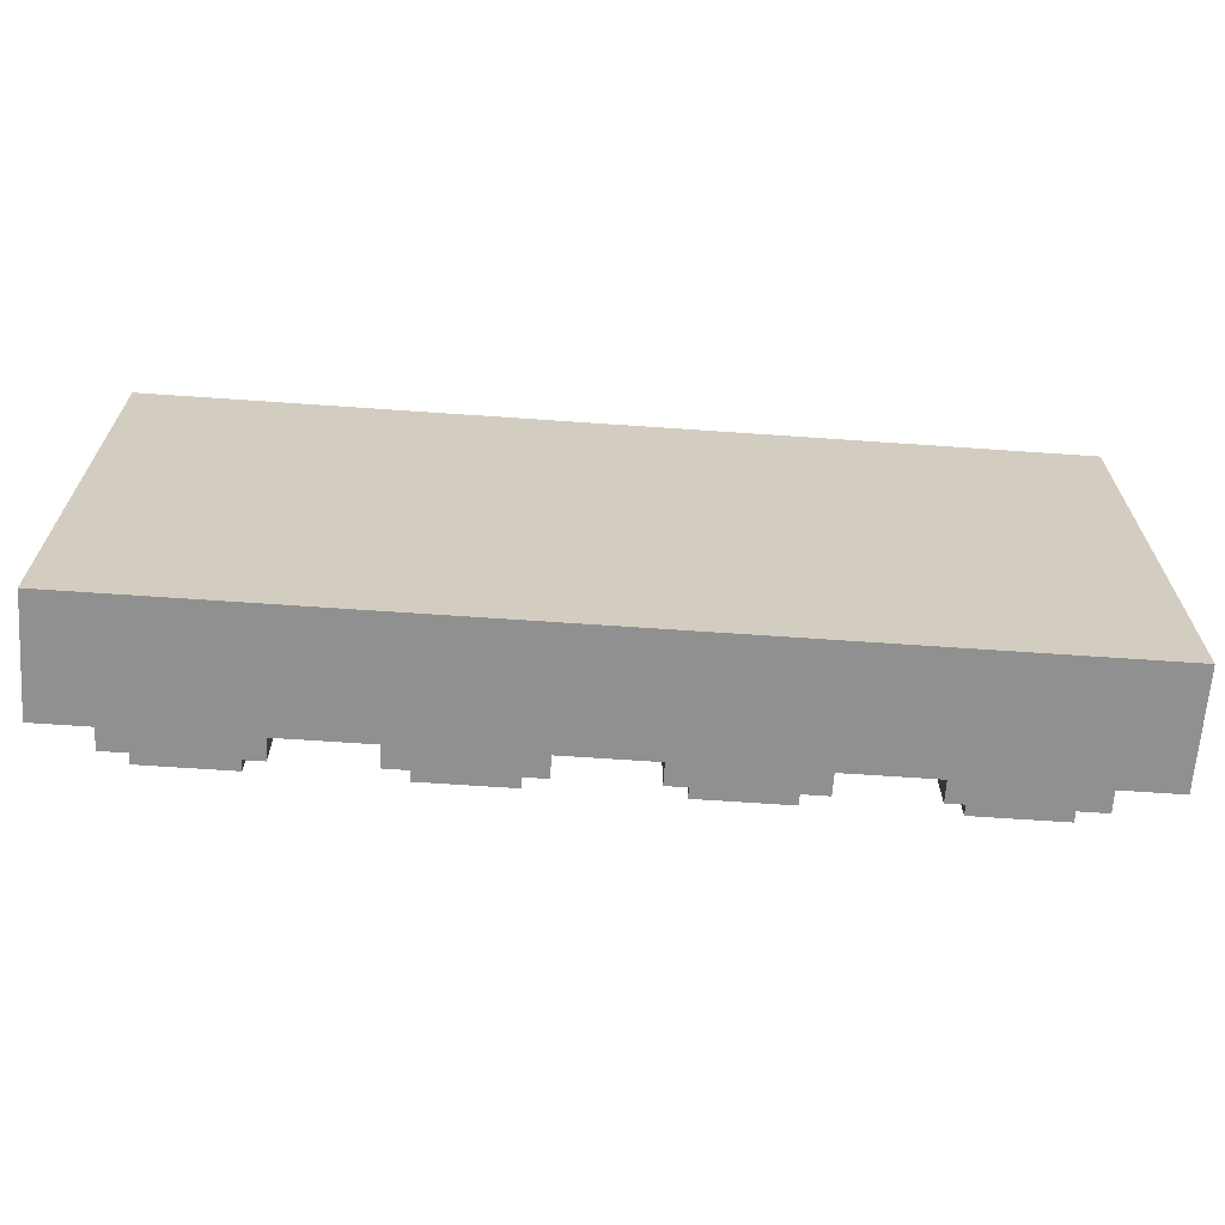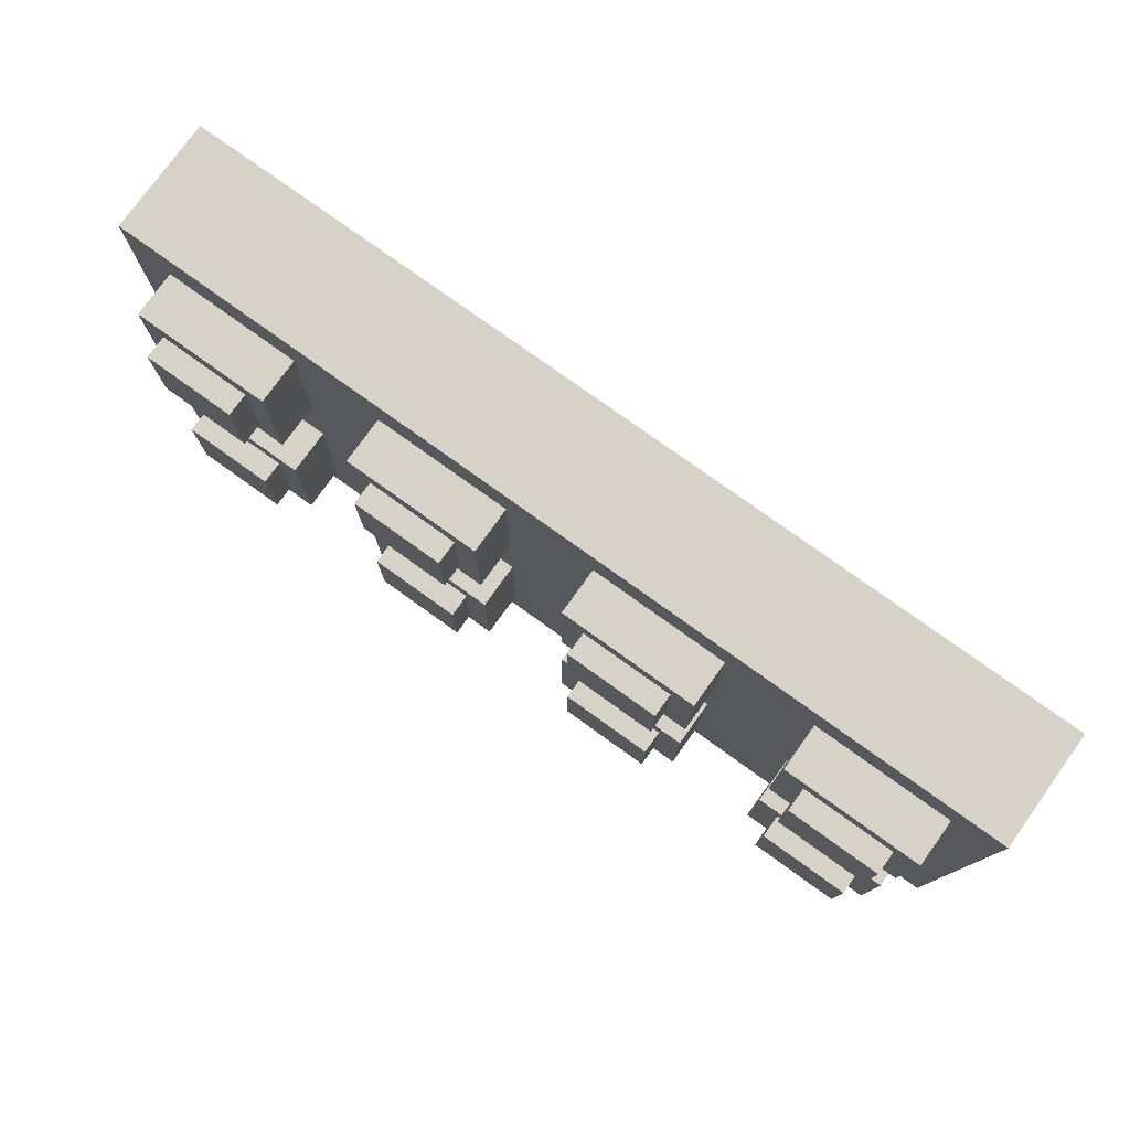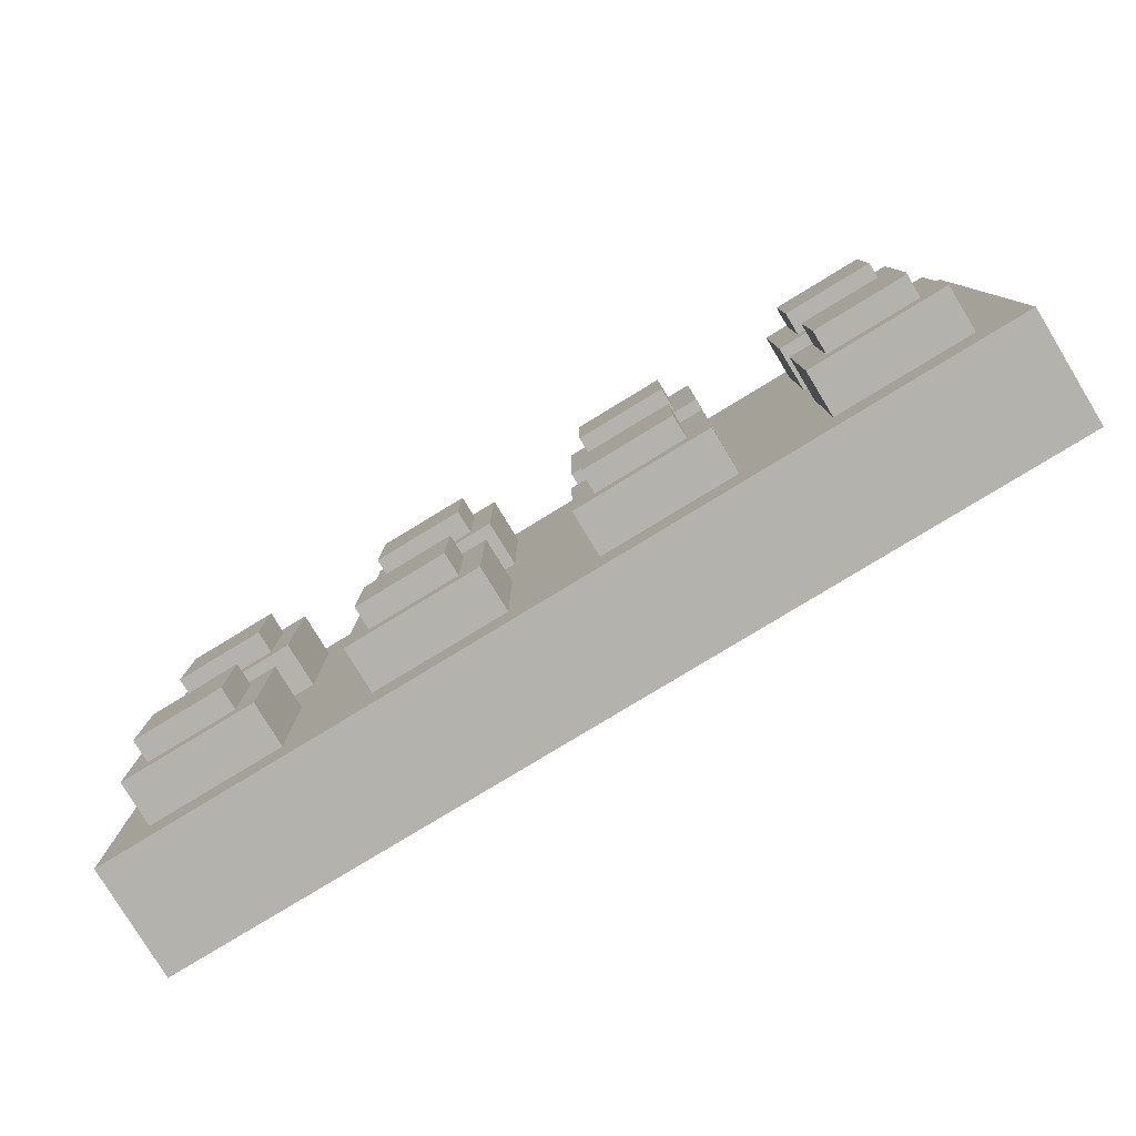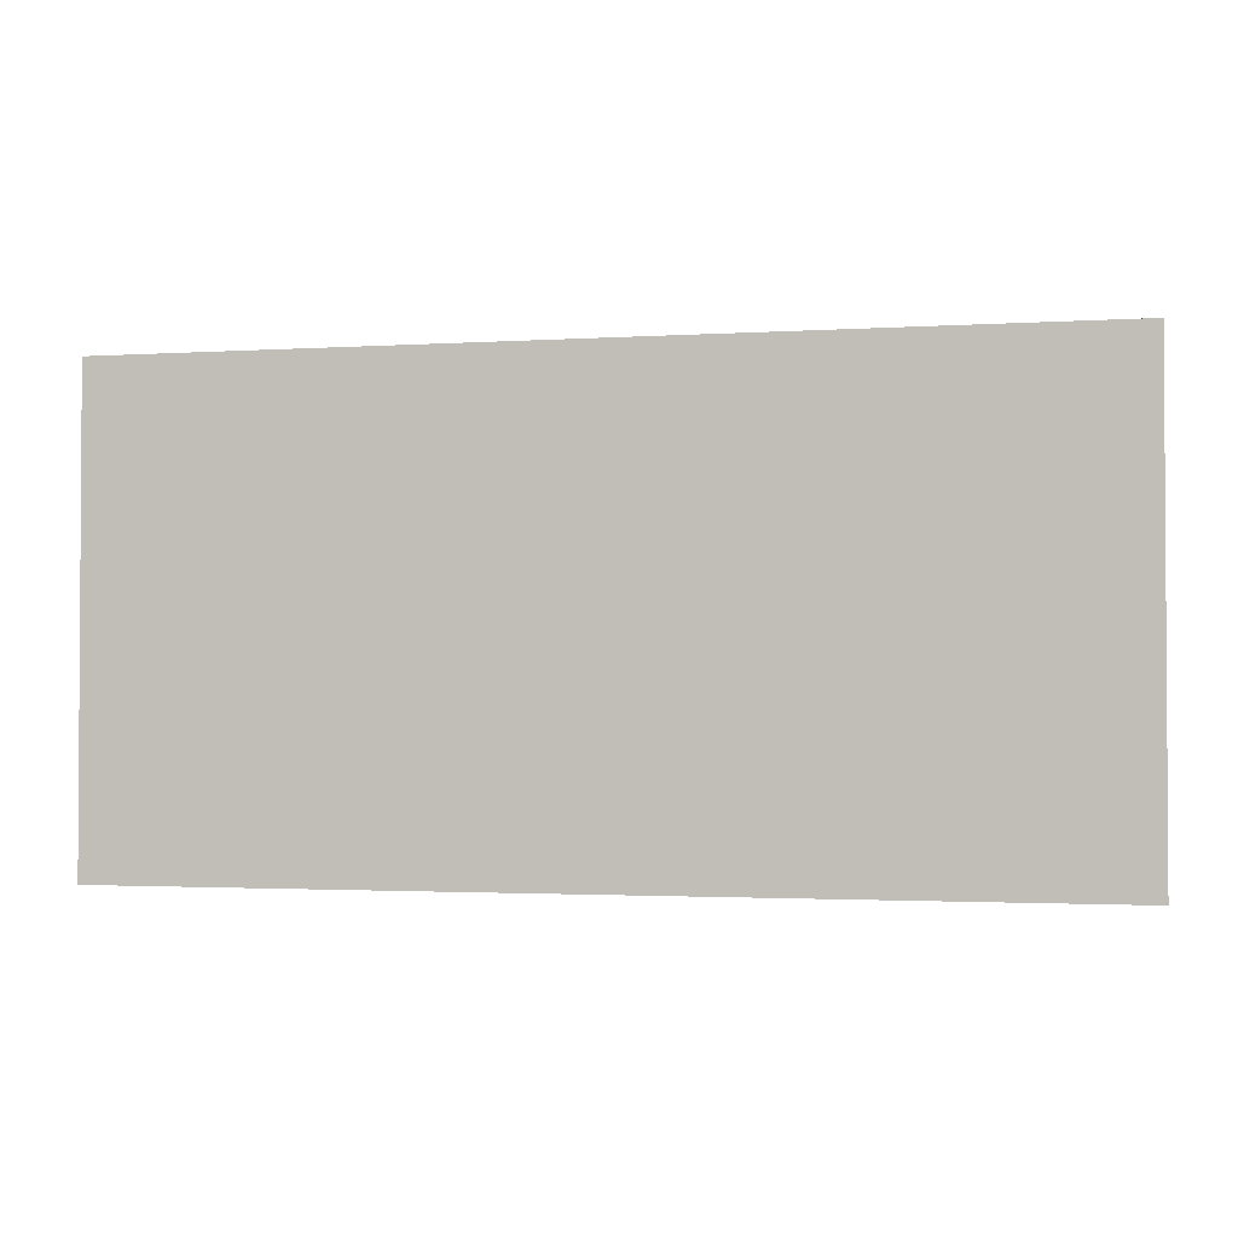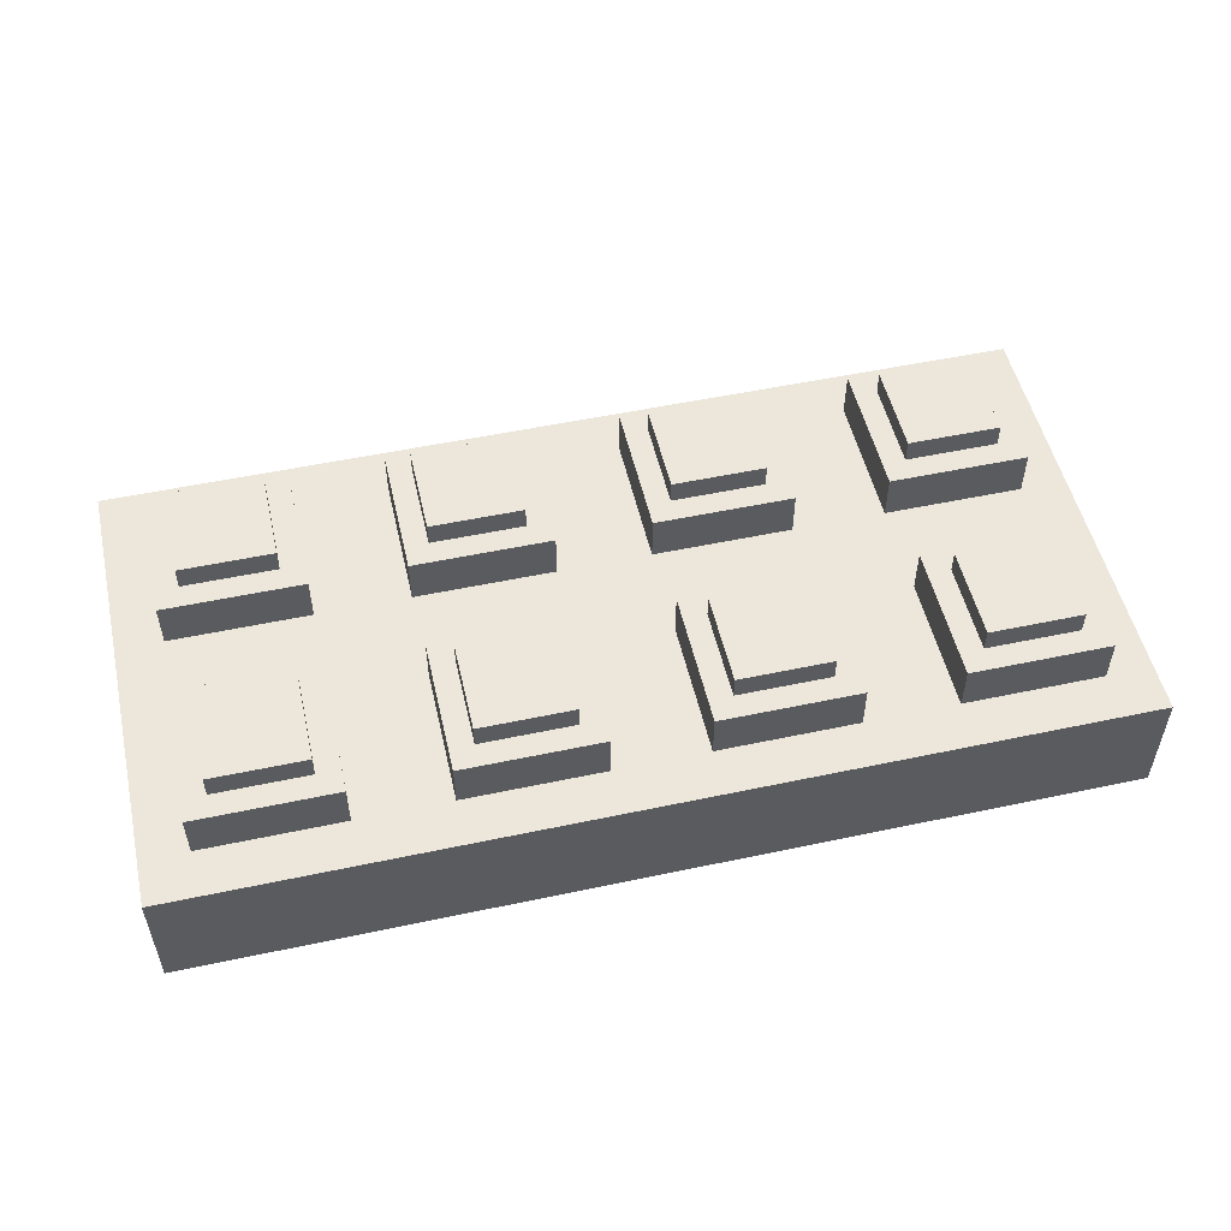
<metadata>
{"format":"obj","ext":"obj","renderer":"f3d","projection":"perspective","resolution":1024,"background":"white","views":[{"elev":-65.8,"azim":-4.0,"up":"+Z"},{"elev":77.4,"azim":-144.3,"up":"+Z"},{"elev":-79.6,"azim":-148.7,"up":"+Z"},{"elev":-2.0,"azim":12.9,"up":"+Z"},{"elev":52.4,"azim":167.1,"up":"+Y"}]}
</metadata>
<code>
o
v 10.6 0 -6.3
v 10.6 0 -8.3
v 10.6 0.5 -6.3
v 10.6 0.5 -8.3
v 10.8 0.5 -6.5
v 10.8 0.5 -7.1
v 10.8 0.5 -7.5
v 10.8 0.5 -8.1
v 10.8 0.7 -6.5
v 10.8 0.7 -7.1
v 10.8 0.7 -7.5
v 10.8 0.7 -8.1
v 10.9 0.7 -6.6
v 10.9 0.7 -7
v 10.9 0.7 -7.6
v 10.9 0.7 -8
v 10.9 0.8 -6.6
v 10.9 0.8 -7
v 10.9 0.8 -7.6
v 10.9 0.8 -8
v 11.8 0.5 -6.5
v 11.8 0.5 -7.1
v 11.8 0.5 -7.5
v 11.8 0.5 -8.1
v 11.8 0.7 -6.5
v 11.8 0.7 -7.1
v 11.8 0.7 -7.5
v 11.8 0.7 -8.1
v 11.9 0.7 -6.6
v 11.9 0.7 -7
v 11.9 0.7 -7.6
v 11.9 0.7 -8
v 11.9 0.8 -6.6
v 11.9 0.8 -7
v 11.9 0.8 -7.6
v 11.9 0.8 -8
v 12.8 0.5 -6.5
v 12.8 0.5 -7.1
v 12.8 0.5 -7.5
v 12.8 0.5 -8.1
v 12.8 0.7 -6.5
v 12.8 0.7 -7.1
v 12.8 0.7 -7.5
v 12.8 0.7 -8.1
v 12.9 0.7 -6.6
v 12.9 0.7 -7
v 12.9 0.7 -7.6
v 12.9 0.7 -8
v 12.9 0.8 -6.6
v 12.9 0.8 -7
v 12.9 0.8 -7.6
v 12.9 0.8 -8
v 13.8 0.5 -6.5
v 13.8 0.5 -7.1
v 13.8 0.5 -7.5
v 13.8 0.5 -8.1
v 13.8 0.7 -6.5
v 13.8 0.7 -7.1
v 13.8 0.7 -7.5
v 13.8 0.7 -8.1
v 13.9 0.7 -6.6
v 13.9 0.7 -7
v 13.9 0.7 -7.6
v 13.9 0.7 -8
v 13.9 0.8 -6.6
v 13.9 0.8 -7
v 13.9 0.8 -7.6
v 13.9 0.8 -8
v 11.3 0.7 -6.6
v 11.3 0.7 -7
v 11.3 0.7 -7.6
v 11.3 0.7 -8
v 11.3 0.8 -6.6
v 11.3 0.8 -7
v 11.3 0.8 -7.6
v 11.3 0.8 -8
v 11.4 0.5 -6.5
v 11.4 0.5 -7.1
v 11.4 0.5 -7.5
v 11.4 0.5 -8.1
v 11.4 0.7 -6.5
v 11.4 0.7 -7.1
v 11.4 0.7 -7.5
v 11.4 0.7 -8.1
v 12.3 0.7 -6.6
v 12.3 0.7 -7
v 12.3 0.7 -7.6
v 12.3 0.7 -8
v 12.3 0.8 -6.6
v 12.3 0.8 -7
v 12.3 0.8 -7.6
v 12.3 0.8 -8
v 12.4 0.5 -6.5
v 12.4 0.5 -7.1
v 12.4 0.5 -7.5
v 12.4 0.5 -8.1
v 12.4 0.7 -6.5
v 12.4 0.7 -7.1
v 12.4 0.7 -7.5
v 12.4 0.7 -8.1
v 13.3 0.7 -6.6
v 13.3 0.7 -7
v 13.3 0.7 -7.6
v 13.3 0.7 -8
v 13.3 0.8 -6.6
v 13.3 0.8 -7
v 13.3 0.8 -7.6
v 13.3 0.8 -8
v 13.4 0.5 -6.5
v 13.4 0.5 -7.1
v 13.4 0.5 -7.5
v 13.4 0.5 -8.1
v 13.4 0.7 -6.5
v 13.4 0.7 -7.1
v 13.4 0.7 -7.5
v 13.4 0.7 -8.1
v 14.3 0.7 -6.6
v 14.3 0.7 -7
v 14.3 0.7 -7.6
v 14.3 0.7 -8
v 14.3 0.8 -6.6
v 14.3 0.8 -7
v 14.3 0.8 -7.6
v 14.3 0.8 -8
v 14.4 0.5 -6.5
v 14.4 0.5 -7.1
v 14.4 0.5 -7.5
v 14.4 0.5 -8.1
v 14.4 0.7 -6.5
v 14.4 0.7 -7.1
v 14.4 0.7 -7.5
v 14.4 0.7 -8.1
v 14.6 0 -6.3
v 14.6 0 -8.3
v 14.6 0.5 -6.3
v 14.6 0.5 -8.3
v 10.6 0 -6.3
v 10.6 0.5 -6.3
v 14.6 0 -6.3
v 14.6 0.5 -6.3
v 10.8 0.5 -6.5
v 10.8 0.7 -6.5
v 11.4 0.5 -6.5
v 11.4 0.7 -6.5
v 11.8 0.5 -6.5
v 11.8 0.7 -6.5
v 12.4 0.5 -6.5
v 12.4 0.7 -6.5
v 12.8 0.5 -6.5
v 12.8 0.7 -6.5
v 13.4 0.5 -6.5
v 13.4 0.7 -6.5
v 13.8 0.5 -6.5
v 13.8 0.7 -6.5
v 14.4 0.5 -6.5
v 14.4 0.7 -6.5
v 10.9 0.7 -6.6
v 10.9 0.8 -6.6
v 11.3 0.7 -6.6
v 11.3 0.8 -6.6
v 11.9 0.7 -6.6
v 11.9 0.8 -6.6
v 12.3 0.7 -6.6
v 12.3 0.8 -6.6
v 12.9 0.7 -6.6
v 12.9 0.8 -6.6
v 13.3 0.7 -6.6
v 13.3 0.8 -6.6
v 13.9 0.7 -6.6
v 13.9 0.8 -6.6
v 14.3 0.7 -6.6
v 14.3 0.8 -6.6
v 10.8 0.5 -7.5
v 10.8 0.7 -7.5
v 11.4 0.5 -7.5
v 11.4 0.7 -7.5
v 11.8 0.5 -7.5
v 11.8 0.7 -7.5
v 12.4 0.5 -7.5
v 12.4 0.7 -7.5
v 12.8 0.5 -7.5
v 12.8 0.7 -7.5
v 13.4 0.5 -7.5
v 13.4 0.7 -7.5
v 13.8 0.5 -7.5
v 13.8 0.7 -7.5
v 14.4 0.5 -7.5
v 14.4 0.7 -7.5
v 10.9 0.7 -7.6
v 10.9 0.8 -7.6
v 11.3 0.7 -7.6
v 11.3 0.8 -7.6
v 11.9 0.7 -7.6
v 11.9 0.8 -7.6
v 12.3 0.7 -7.6
v 12.3 0.8 -7.6
v 12.9 0.7 -7.6
v 12.9 0.8 -7.6
v 13.3 0.7 -7.6
v 13.3 0.8 -7.6
v 13.9 0.7 -7.6
v 13.9 0.8 -7.6
v 14.3 0.7 -7.6
v 14.3 0.8 -7.6
v 10.9 0.7 -7
v 10.9 0.8 -7
v 11.3 0.7 -7
v 11.3 0.8 -7
v 11.9 0.7 -7
v 11.9 0.8 -7
v 12.3 0.7 -7
v 12.3 0.8 -7
v 12.9 0.7 -7
v 12.9 0.8 -7
v 13.3 0.7 -7
v 13.3 0.8 -7
v 13.9 0.7 -7
v 13.9 0.8 -7
v 14.3 0.7 -7
v 14.3 0.8 -7
v 10.8 0.5 -7.1
v 10.8 0.7 -7.1
v 11.4 0.5 -7.1
v 11.4 0.7 -7.1
v 11.8 0.5 -7.1
v 11.8 0.7 -7.1
v 12.4 0.5 -7.1
v 12.4 0.7 -7.1
v 12.8 0.5 -7.1
v 12.8 0.7 -7.1
v 13.4 0.5 -7.1
v 13.4 0.7 -7.1
v 13.8 0.5 -7.1
v 13.8 0.7 -7.1
v 14.4 0.5 -7.1
v 14.4 0.7 -7.1
v 10.9 0.7 -8
v 10.9 0.8 -8
v 11.3 0.7 -8
v 11.3 0.8 -8
v 11.9 0.7 -8
v 11.9 0.8 -8
v 12.3 0.7 -8
v 12.3 0.8 -8
v 12.9 0.7 -8
v 12.9 0.8 -8
v 13.3 0.7 -8
v 13.3 0.8 -8
v 13.9 0.7 -8
v 13.9 0.8 -8
v 14.3 0.7 -8
v 14.3 0.8 -8
v 10.8 0.5 -8.1
v 10.8 0.7 -8.1
v 11.4 0.5 -8.1
v 11.4 0.7 -8.1
v 11.8 0.5 -8.1
v 11.8 0.7 -8.1
v 12.4 0.5 -8.1
v 12.4 0.7 -8.1
v 12.8 0.5 -8.1
v 12.8 0.7 -8.1
v 13.4 0.5 -8.1
v 13.4 0.7 -8.1
v 13.8 0.5 -8.1
v 13.8 0.7 -8.1
v 14.4 0.5 -8.1
v 14.4 0.7 -8.1
v 10.6 0 -8.3
v 10.6 0.5 -8.3
v 14.6 0 -8.3
v 14.6 0.5 -8.3
v 10.6 0 -6.3
v 14.6 0 -6.3
v 10.6 0 -8.3
v 14.6 0 -8.3
v 10.6 0.5 -6.3
v 14.6 0.5 -6.3
v 10.8 0.5 -6.5
v 11.4 0.5 -6.5
v 11.8 0.5 -6.5
v 12.4 0.5 -6.5
v 12.8 0.5 -6.5
v 13.4 0.5 -6.5
v 13.8 0.5 -6.5
v 14.4 0.5 -6.5
v 10.8 0.5 -7.1
v 11.4 0.5 -7.1
v 11.8 0.5 -7.1
v 12.4 0.5 -7.1
v 12.8 0.5 -7.1
v 13.4 0.5 -7.1
v 13.8 0.5 -7.1
v 14.4 0.5 -7.1
v 10.8 0.5 -7.5
v 11.4 0.5 -7.5
v 11.8 0.5 -7.5
v 12.4 0.5 -7.5
v 12.8 0.5 -7.5
v 13.4 0.5 -7.5
v 13.8 0.5 -7.5
v 14.4 0.5 -7.5
v 10.8 0.5 -8.1
v 11.4 0.5 -8.1
v 11.8 0.5 -8.1
v 12.4 0.5 -8.1
v 12.8 0.5 -8.1
v 13.4 0.5 -8.1
v 13.8 0.5 -8.1
v 14.4 0.5 -8.1
v 10.6 0.5 -8.3
v 14.6 0.5 -8.3
v 10.8 0.7 -6.5
v 11.4 0.7 -6.5
v 11.8 0.7 -6.5
v 12.4 0.7 -6.5
v 12.8 0.7 -6.5
v 13.4 0.7 -6.5
v 13.8 0.7 -6.5
v 14.4 0.7 -6.5
v 10.9 0.7 -6.6
v 11.3 0.7 -6.6
v 11.9 0.7 -6.6
v 12.3 0.7 -6.6
v 12.9 0.7 -6.6
v 13.3 0.7 -6.6
v 13.9 0.7 -6.6
v 14.3 0.7 -6.6
v 10.9 0.7 -7
v 11.3 0.7 -7
v 11.9 0.7 -7
v 12.3 0.7 -7
v 12.9 0.7 -7
v 13.3 0.7 -7
v 13.9 0.7 -7
v 14.3 0.7 -7
v 10.8 0.7 -7.1
v 11.4 0.7 -7.1
v 11.8 0.7 -7.1
v 12.4 0.7 -7.1
v 12.8 0.7 -7.1
v 13.4 0.7 -7.1
v 13.8 0.7 -7.1
v 14.4 0.7 -7.1
v 10.8 0.7 -7.5
v 11.4 0.7 -7.5
v 11.8 0.7 -7.5
v 12.4 0.7 -7.5
v 12.8 0.7 -7.5
v 13.4 0.7 -7.5
v 13.8 0.7 -7.5
v 14.4 0.7 -7.5
v 10.9 0.7 -7.6
v 11.3 0.7 -7.6
v 11.9 0.7 -7.6
v 12.3 0.7 -7.6
v 12.9 0.7 -7.6
v 13.3 0.7 -7.6
v 13.9 0.7 -7.6
v 14.3 0.7 -7.6
v 10.9 0.7 -8
v 11.3 0.7 -8
v 11.9 0.7 -8
v 12.3 0.7 -8
v 12.9 0.7 -8
v 13.3 0.7 -8
v 13.9 0.7 -8
v 14.3 0.7 -8
v 10.8 0.7 -8.1
v 11.4 0.7 -8.1
v 11.8 0.7 -8.1
v 12.4 0.7 -8.1
v 12.8 0.7 -8.1
v 13.4 0.7 -8.1
v 13.8 0.7 -8.1
v 14.4 0.7 -8.1
v 10.9 0.8 -6.6
v 11.3 0.8 -6.6
v 11.9 0.8 -6.6
v 12.3 0.8 -6.6
v 12.9 0.8 -6.6
v 13.3 0.8 -6.6
v 13.9 0.8 -6.6
v 14.3 0.8 -6.6
v 10.9 0.8 -7
v 11.3 0.8 -7
v 11.9 0.8 -7
v 12.3 0.8 -7
v 12.9 0.8 -7
v 13.3 0.8 -7
v 13.9 0.8 -7
v 14.3 0.8 -7
v 10.9 0.8 -7.6
v 11.3 0.8 -7.6
v 11.9 0.8 -7.6
v 12.3 0.8 -7.6
v 12.9 0.8 -7.6
v 13.3 0.8 -7.6
v 13.9 0.8 -7.6
v 14.3 0.8 -7.6
v 10.9 0.8 -8
v 11.3 0.8 -8
v 11.9 0.8 -8
v 12.3 0.8 -8
v 12.9 0.8 -8
v 13.3 0.8 -8
v 13.9 0.8 -8
v 14.3 0.8 -8
f 3 2 1
f 4 2 3
f 9 6 5
f 10 6 9
f 11 8 7
f 12 8 11
f 17 14 13
f 18 14 17
f 19 16 15
f 20 16 19
f 25 22 21
f 26 22 25
f 27 24 23
f 28 24 27
f 33 30 29
f 34 30 33
f 35 32 31
f 36 32 35
f 41 38 37
f 42 38 41
f 43 40 39
f 44 40 43
f 49 46 45
f 50 46 49
f 51 48 47
f 52 48 51
f 57 54 53
f 58 54 57
f 59 56 55
f 60 56 59
f 65 62 61
f 66 62 65
f 67 64 63
f 68 64 67
f 69 70 73
f 73 70 74
f 71 72 75
f 75 72 76
f 77 78 81
f 81 78 82
f 79 80 83
f 83 80 84
f 85 86 89
f 89 86 90
f 87 88 91
f 91 88 92
f 93 94 97
f 97 94 98
f 95 96 99
f 99 96 100
f 101 102 105
f 105 102 106
f 103 104 107
f 107 104 108
f 109 110 113
f 113 110 114
f 111 112 115
f 115 112 116
f 117 118 121
f 121 118 122
f 119 120 123
f 123 120 124
f 125 126 129
f 129 126 130
f 127 128 131
f 131 128 132
f 133 134 135
f 135 134 136
f 139 138 137
f 140 138 139
f 143 142 141
f 144 142 143
f 147 146 145
f 148 146 147
f 151 150 149
f 152 150 151
f 155 154 153
f 156 154 155
f 159 158 157
f 160 158 159
f 163 162 161
f 164 162 163
f 167 166 165
f 168 166 167
f 171 170 169
f 172 170 171
f 175 174 173
f 176 174 175
f 179 178 177
f 180 178 179
f 183 182 181
f 184 182 183
f 187 186 185
f 188 186 187
f 191 190 189
f 192 190 191
f 195 194 193
f 196 194 195
f 199 198 197
f 200 198 199
f 203 202 201
f 204 202 203
f 205 206 207
f 207 206 208
f 209 210 211
f 211 210 212
f 213 214 215
f 215 214 216
f 217 218 219
f 219 218 220
f 221 222 223
f 223 222 224
f 225 226 227
f 227 226 228
f 229 230 231
f 231 230 232
f 233 234 235
f 235 234 236
f 237 238 239
f 239 238 240
f 241 242 243
f 243 242 244
f 245 246 247
f 247 246 248
f 249 250 251
f 251 250 252
f 253 254 255
f 255 254 256
f 257 258 259
f 259 258 260
f 261 262 263
f 263 262 264
f 265 266 267
f 267 266 268
f 269 270 271
f 271 270 272
f 275 274 273
f 276 274 275
f 277 278 279
f 279 278 280
f 280 278 281
f 281 278 282
f 282 278 283
f 283 278 284
f 284 278 285
f 285 278 286
f 277 279 287
f 280 281 288
f 288 281 289
f 282 283 290
f 290 283 291
f 284 285 292
f 292 285 293
f 286 278 294
f 292 293 295
f 293 294 295
f 290 291 295
f 277 287 295
f 291 292 295
f 288 289 295
f 289 290 295
f 287 288 295
f 295 294 296
f 296 294 297
f 297 294 298
f 298 294 299
f 299 294 300
f 300 294 301
f 294 278 302
f 301 294 302
f 277 295 303
f 296 297 304
f 304 297 305
f 298 299 306
f 306 299 307
f 300 301 308
f 308 301 309
f 302 278 310
f 306 307 311
f 309 310 311
f 308 309 311
f 304 305 311
f 307 308 311
f 277 303 311
f 305 306 311
f 303 304 311
f 310 278 312
f 311 310 312
f 313 314 321
f 321 314 322
f 315 316 323
f 323 316 324
f 317 318 325
f 325 318 326
f 319 320 327
f 327 320 328
f 313 321 329
f 322 314 330
f 315 323 331
f 324 316 332
f 317 325 333
f 326 318 334
f 319 327 335
f 328 320 336
f 313 329 337
f 329 330 337
f 330 314 338
f 337 330 338
f 315 331 339
f 331 332 339
f 332 316 340
f 339 332 340
f 317 333 341
f 333 334 341
f 334 318 342
f 341 334 342
f 335 336 343
f 319 335 343
f 336 320 344
f 343 336 344
f 345 346 353
f 353 346 354
f 347 348 355
f 355 348 356
f 349 350 357
f 357 350 358
f 351 352 359
f 359 352 360
f 345 353 361
f 354 346 362
f 347 355 363
f 356 348 364
f 349 357 365
f 358 350 366
f 351 359 367
f 360 352 368
f 345 361 369
f 361 362 369
f 362 346 370
f 369 362 370
f 347 363 371
f 363 364 371
f 364 348 372
f 371 364 372
f 349 365 373
f 365 366 373
f 366 350 374
f 373 366 374
f 367 368 375
f 351 367 375
f 368 352 376
f 375 368 376
f 377 378 385
f 385 378 386
f 379 380 387
f 387 380 388
f 381 382 389
f 389 382 390
f 383 384 391
f 391 384 392
f 393 394 401
f 401 394 402
f 395 396 403
f 403 396 404
f 397 398 405
f 405 398 406
f 399 400 407
f 407 400 408

</code>
